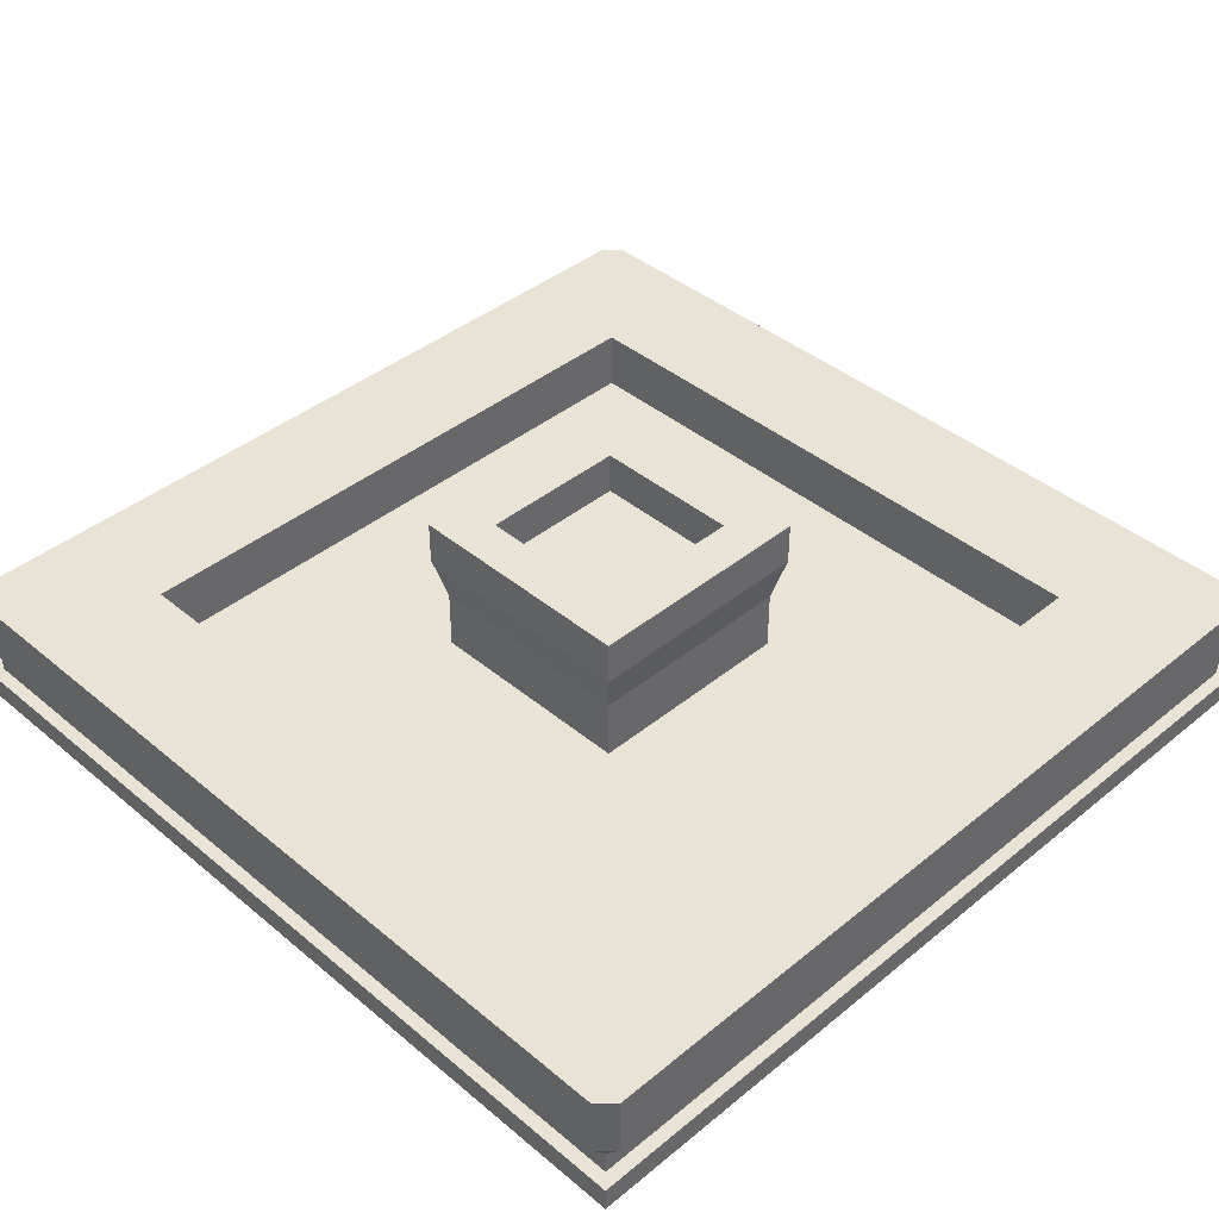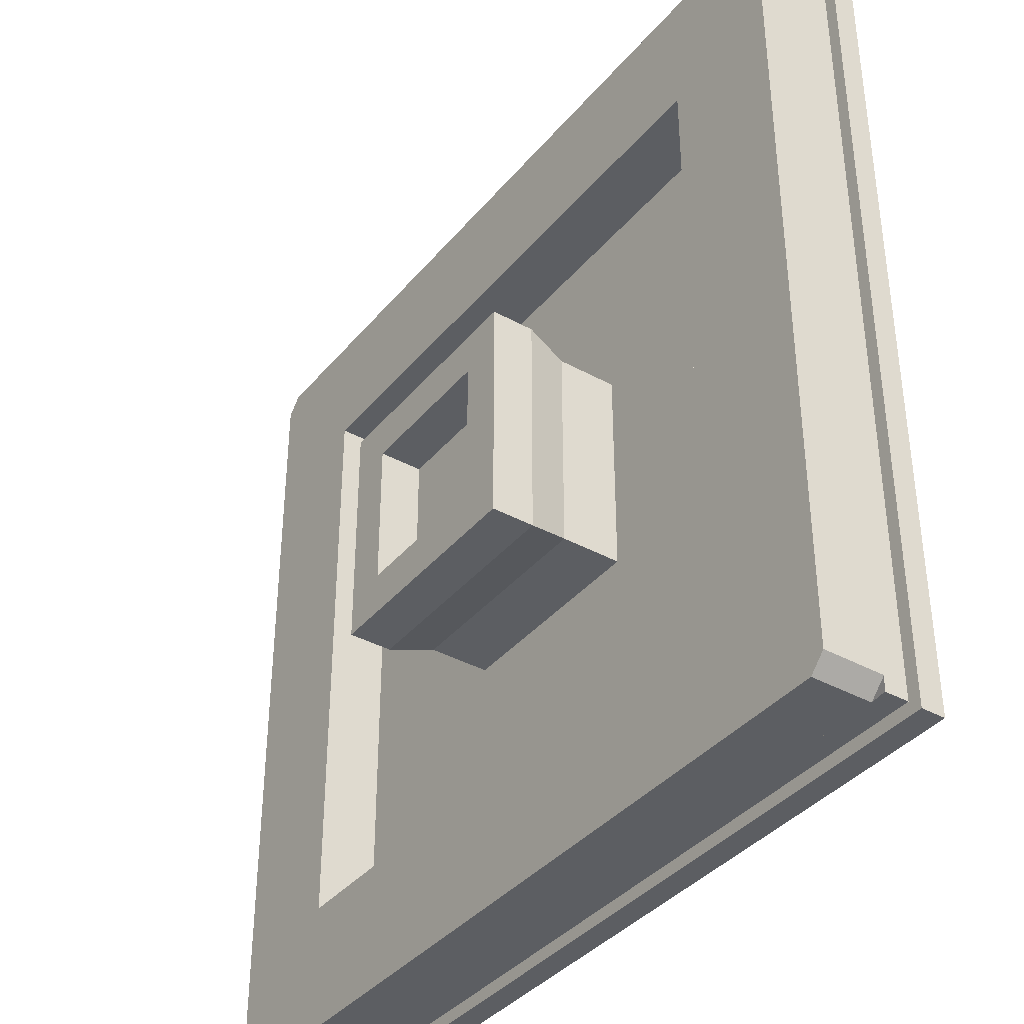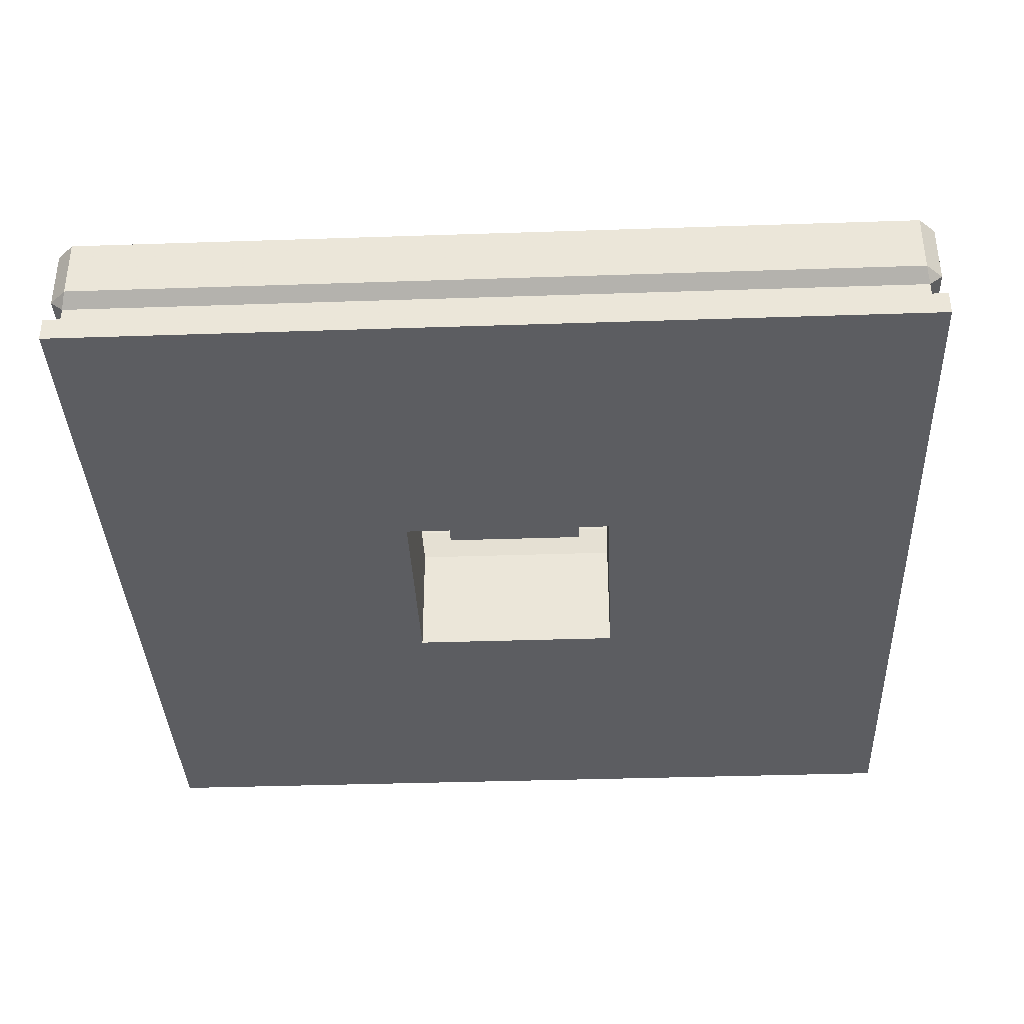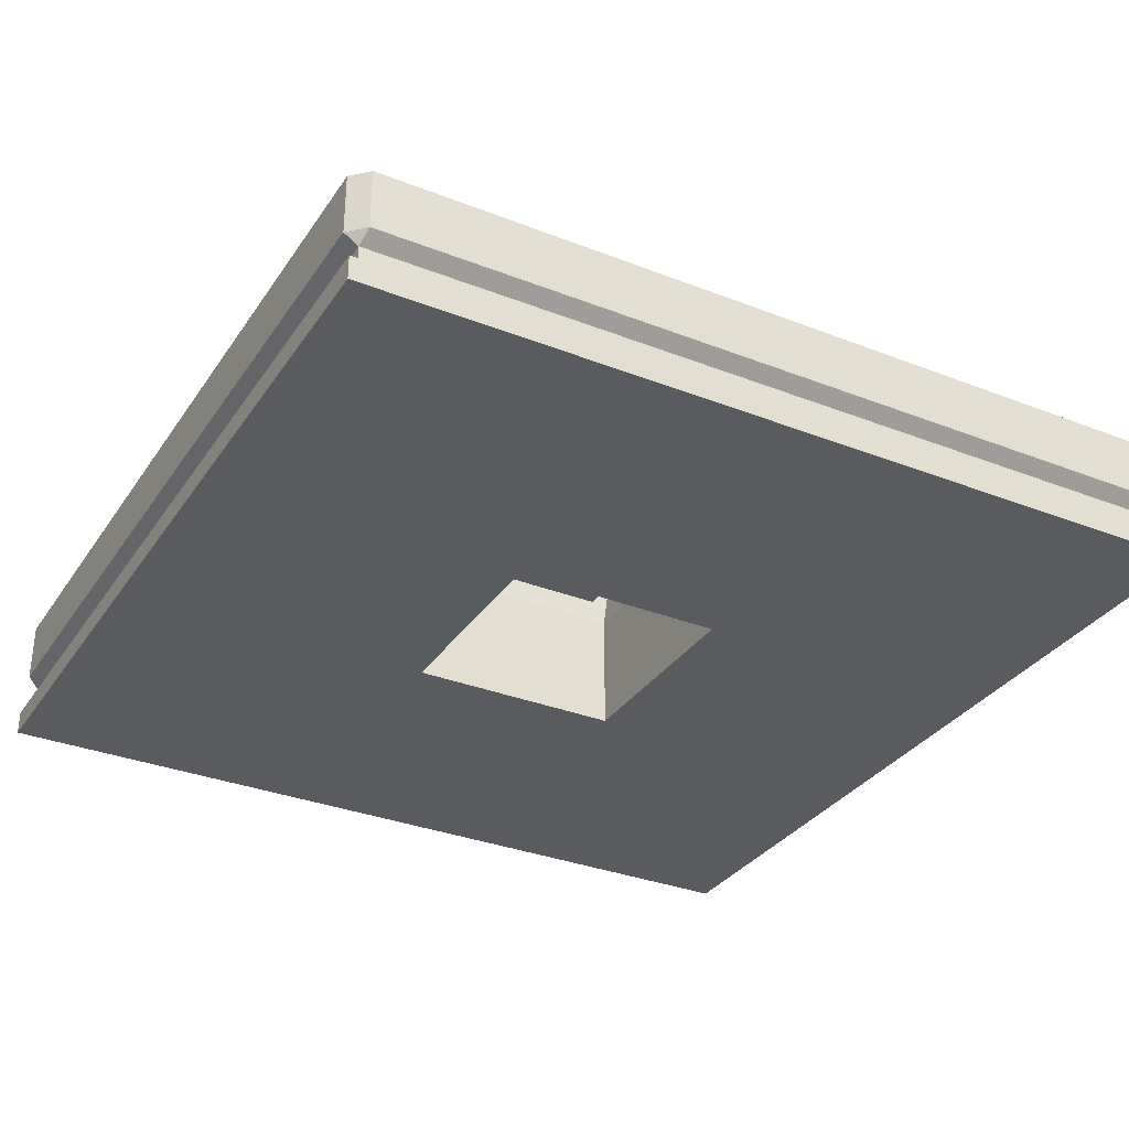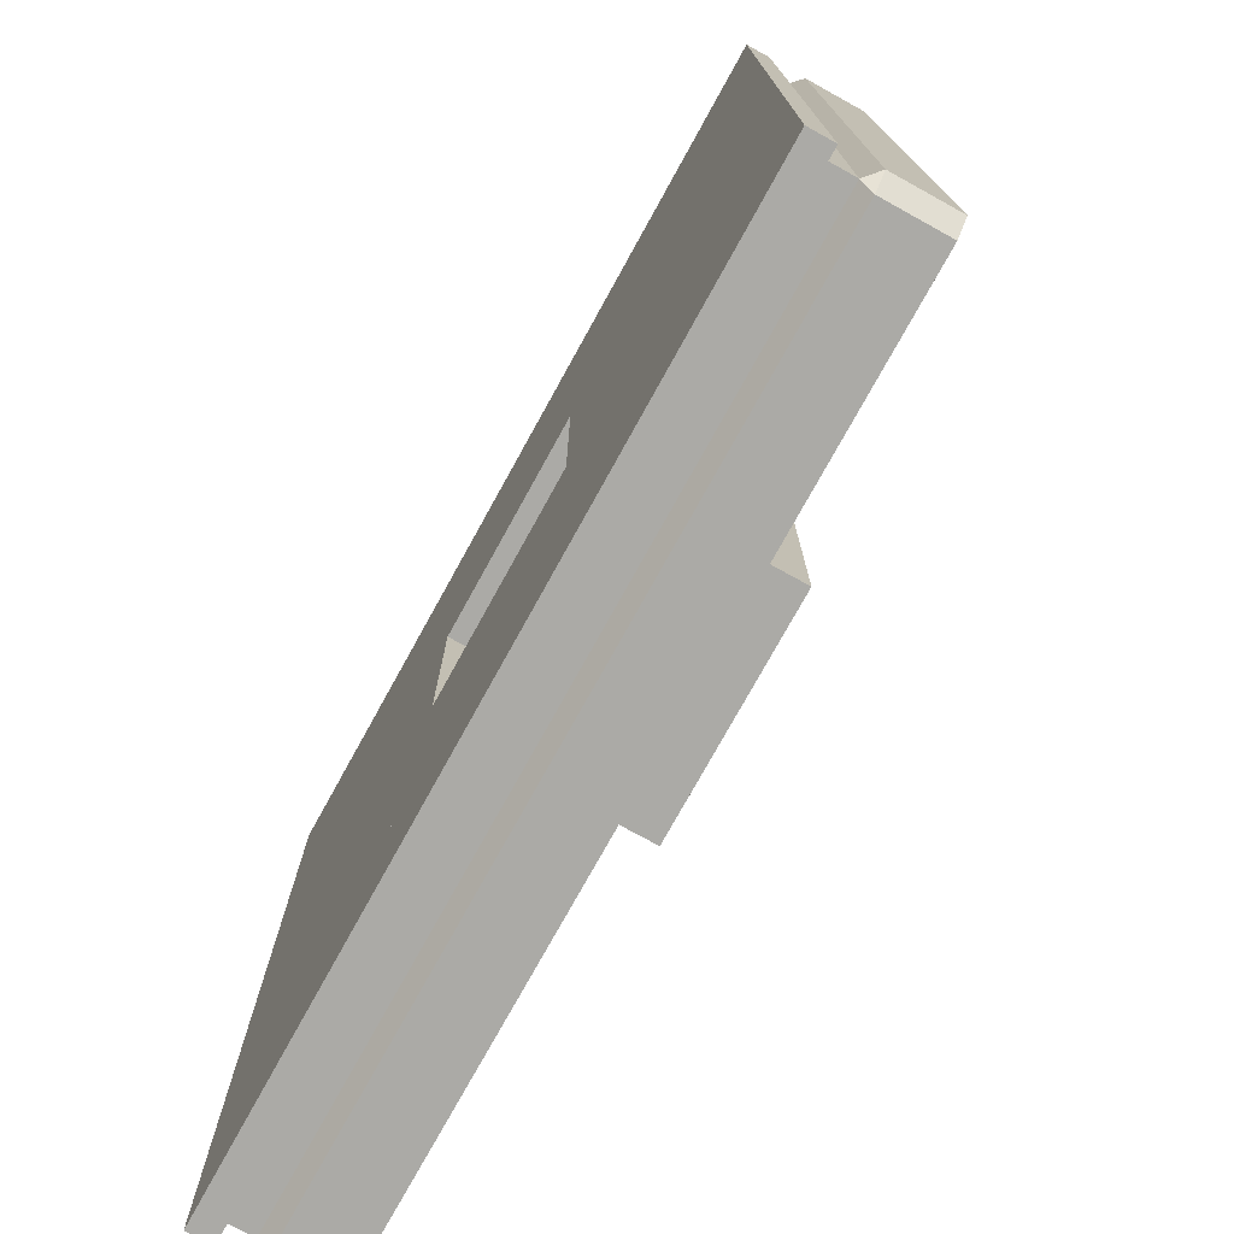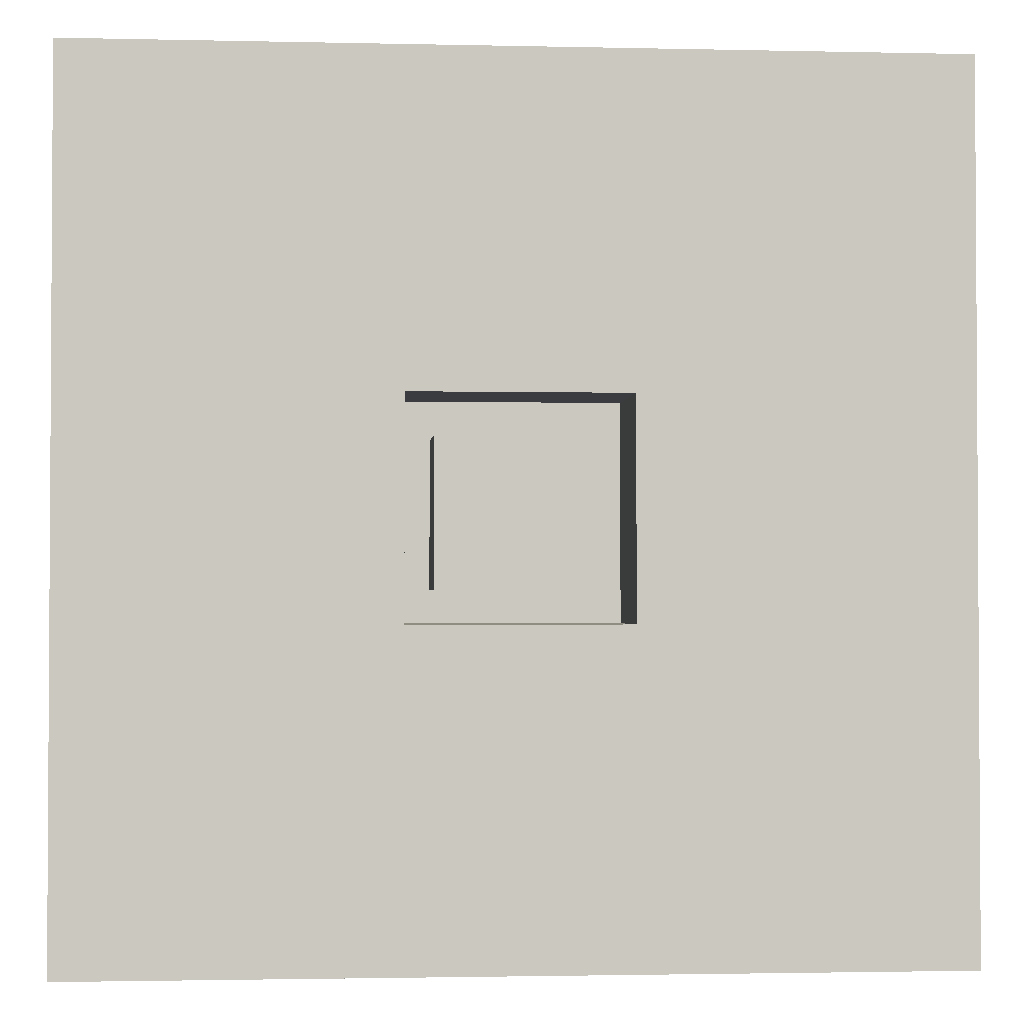
<metadata>
{"format":"obj","ext":"obj","renderer":"f3d","projection":"perspective","resolution":1024,"background":"white","views":[{"elev":41.1,"azim":45.3,"up":"+Y"},{"elev":-38.1,"azim":-125.0,"up":"+Z"},{"elev":-36.9,"azim":2.5,"up":"+Y"},{"elev":-32.5,"azim":151.4,"up":"+Y"},{"elev":-75.8,"azim":61.1,"up":"+Z"},{"elev":-2.0,"azim":-4.6,"up":"+Z"}]}
</metadata>
<code>
v 0.9812 0.07 0
v 0.985 0.056 0.015
v 1 0.07 0.01875
v 0.9812 0.14 0
v 1 0.14 0.01875
v 0.9625 0.14 0.9625
v 0.85 0.14 0.15
v 0.9625 0.14 0.0375
v 0.0375 0.14 0.0375
v 0.15 0.14 0.15
v 0.15 0.14 0.85
v 0.85 0.14 0.85
v 0.0375 0.14 0.9625
v 0.015 0.056 0.015
v 0.01875 0.07 0
v 0 0.07 0.01875
v 0 0.14 0.01875
v 0 0.07 0.9812
v 0 0.14 0.9812
v 0.015 0.028 0.015
v 0.985 0.028 0.015
v 0.85 0 0.15
v 0.15 0 0.15
v 0.85 0.07 0.15
v 0.15 0.07 0.15
v 0.015 0.028 0.985
v 0.015 0.056 0.985
v 0.01875 0.14 0
v 0.15 0.07 0.85
v 0.15 0 0.85
v 0.01875 0.07 1
v 0.01875 0.14 1
v 0.85 0 0.85
v 0.85 0.07 0.85
v 1 0.07 0.9812
v 0.985 0.056 0.985
v 0.9812 0.07 1
v 0.985 0.028 0.985
v 0.9812 0.14 1
v 1 0.14 0.9812
v 1 0 1
v 0 0 1
v 0 0 0
v 1 0 0
v 0.625 0 0.375
v 0.625 0 0.625
v 0.375 0 0.375
v 0.375 0 0.625
v 0.625 0.07 0.375
v 0.625 0.07 0.625
v 0.625 0.14 0.375
v 0.625 0.14 0.625
v 0.375 0.07 0.375
v 0.375 0.14 0.375
v 0.375 0.07 0.625
v 0.375 0.14 0.625
v 0.3625 0.19 0.3625
v 0.6375 0.19 0.3625
v 0.6375 0.19 0.6375
v 0.3625 0.19 0.6375
v 0.587 0.24 0.587
v 0.587 0.24 0.413
v 0.6375 0.24 0.3625
v 0.3625 0.24 0.3625
v 0.413 0.24 0.413
v 0.3625 0.24 0.6375
v 0.6375 0.24 0.6375
v 0.413 0.24 0.587
v 0.413 0.19 0.413
v 0.413 0.19 0.587
v 0.413 0.14 0.413
v 0.413 0.14 0.587
v 0.587 0.14 0.587
v 0.587 0.19 0.587
v 0.587 0.14 0.413
v 0.587 0.19 0.413
v 0 0.028 0
v 0 0.028 1
v 1 0.028 0
v 1 0.028 1
g fountainSquareDetail
f 3 2 1
f 4 3 1
f 3 4 5
f 8 7 6
f 7 8 9
f 7 9 10
f 10 9 11
f 12 6 7
f 6 12 13
f 13 12 11
f 13 11 9
f 16 15 14
f 18 17 16
f 17 18 19
f 14 21 20
f 21 14 2
f 24 23 22
f 23 24 25
f 7 25 24
f 25 7 10
f 26 14 20
f 14 26 27
f 28 1 15
f 1 28 4
f 16 28 15
f 28 16 17
f 14 1 2
f 1 14 15
f 10 29 25
f 29 10 11
f 29 23 25
f 23 29 30
f 31 19 18
f 19 31 32
f 31 18 27
f 33 24 22
f 24 33 34
f 12 24 34
f 24 12 7
f 35 2 3
f 2 35 36
f 29 33 30
f 33 29 34
f 11 34 29
f 34 11 12
f 27 16 14
f 16 27 18
f 37 27 36
f 27 37 31
f 36 21 2
f 21 36 38
f 39 31 37
f 31 39 32
f 36 26 38
f 26 36 27
f 40 3 5
f 3 40 35
f 40 37 35
f 37 40 39
f 41 33 22
f 33 41 42
f 33 42 30
f 30 42 43
f 44 22 43
f 22 44 41
f 43 22 23
f 43 23 30
f 37 36 35
f 22 45 33
f 45 22 23
f 33 45 46
f 45 23 47
f 46 30 33
f 30 47 23
f 30 46 48
f 30 48 47
f 51 50 49
f 50 51 52
f 50 45 49
f 45 50 46
f 54 49 53
f 49 54 51
f 45 53 49
f 53 45 47
f 47 55 53
f 55 47 48
f 55 54 53
f 54 55 56
f 52 55 50
f 55 52 56
f 48 50 55
f 50 48 46
f 57 51 54
f 51 57 58
f 59 51 58
f 51 59 52
f 54 60 57
f 60 54 56
f 59 56 52
f 56 59 60
f 63 62 61
f 62 63 64
f 62 64 65
f 65 64 66
f 67 61 66
f 61 67 63
f 66 61 68
f 66 68 65
f 67 58 63
f 58 67 59
f 64 58 57
f 58 64 63
f 60 64 57
f 64 60 66
f 67 60 59
f 60 67 66
f 68 69 65
f 69 68 70
f 70 71 69
f 71 70 72
f 70 73 72
f 73 70 74
f 68 74 70
f 74 68 61
f 73 76 75
f 76 73 74
f 74 62 76
f 62 74 61
f 62 69 76
f 69 62 65
f 71 76 69
f 76 71 75
f 75 72 73
f 72 75 71
f 42 77 43
f 77 42 78
f 77 44 43
f 44 77 79
f 79 21 80
f 21 79 77
f 21 77 20
f 20 77 26
f 38 80 21
f 80 38 78
f 78 38 26
f 78 26 77
f 4 40 5
f 40 4 39
f 39 4 8
f 8 4 28
f 8 28 9
f 9 28 13
f 6 39 8
f 39 6 32
f 32 6 13
f 32 13 28
f 32 28 17
f 32 17 19
f 80 44 79
f 44 80 41
f 80 42 41
f 42 80 78
f 76 70 74
f 70 76 69
f 74 70 76
f 69 76 70
f 24 49 34
f 49 24 25
f 34 49 50
f 49 25 53
f 50 29 34
f 29 53 25
f 29 50 55
f 29 55 53
f 34 49 24
f 25 24 49
f 50 49 34
f 53 25 49
f 34 29 50
f 25 53 29
f 55 50 29
f 53 55 29

</code>
